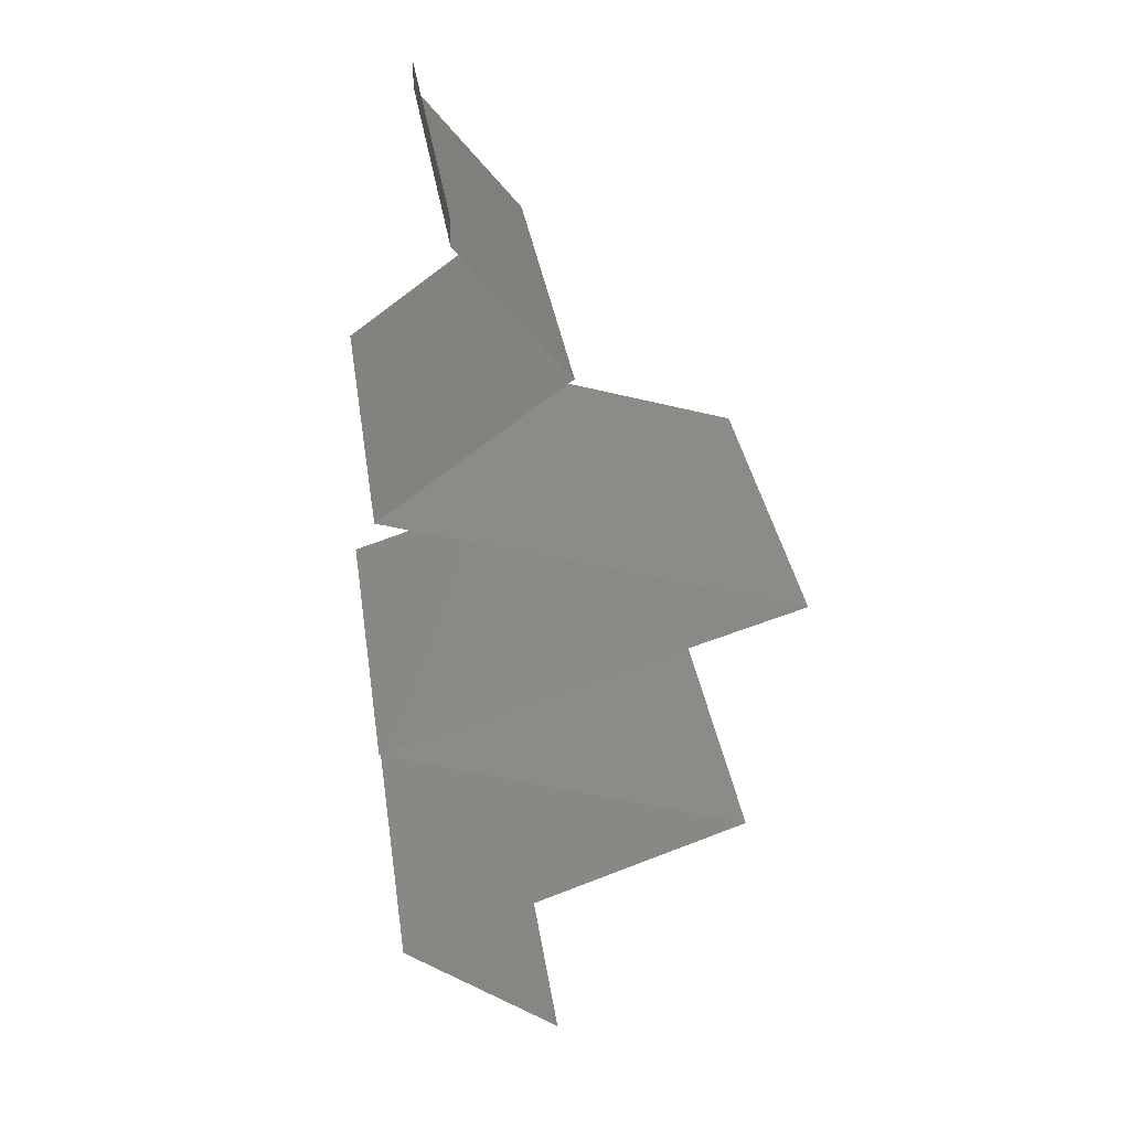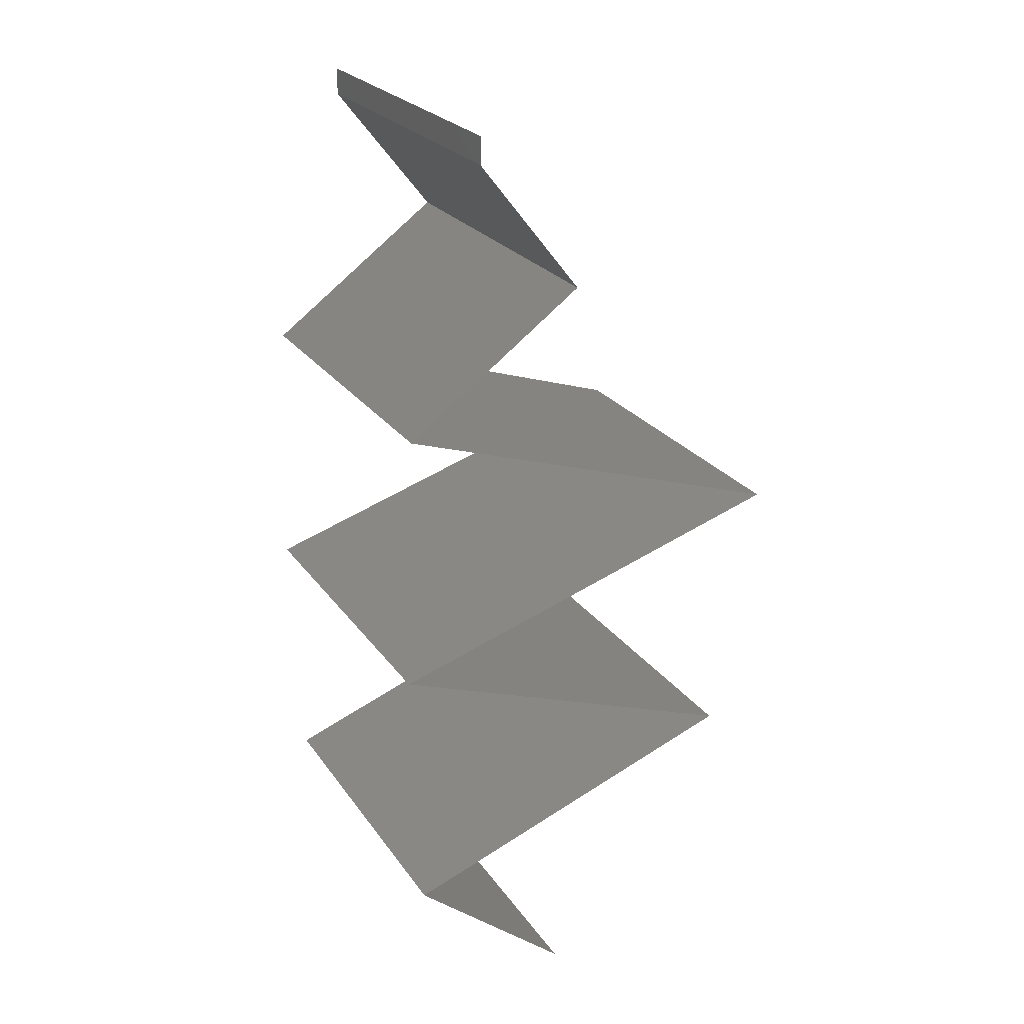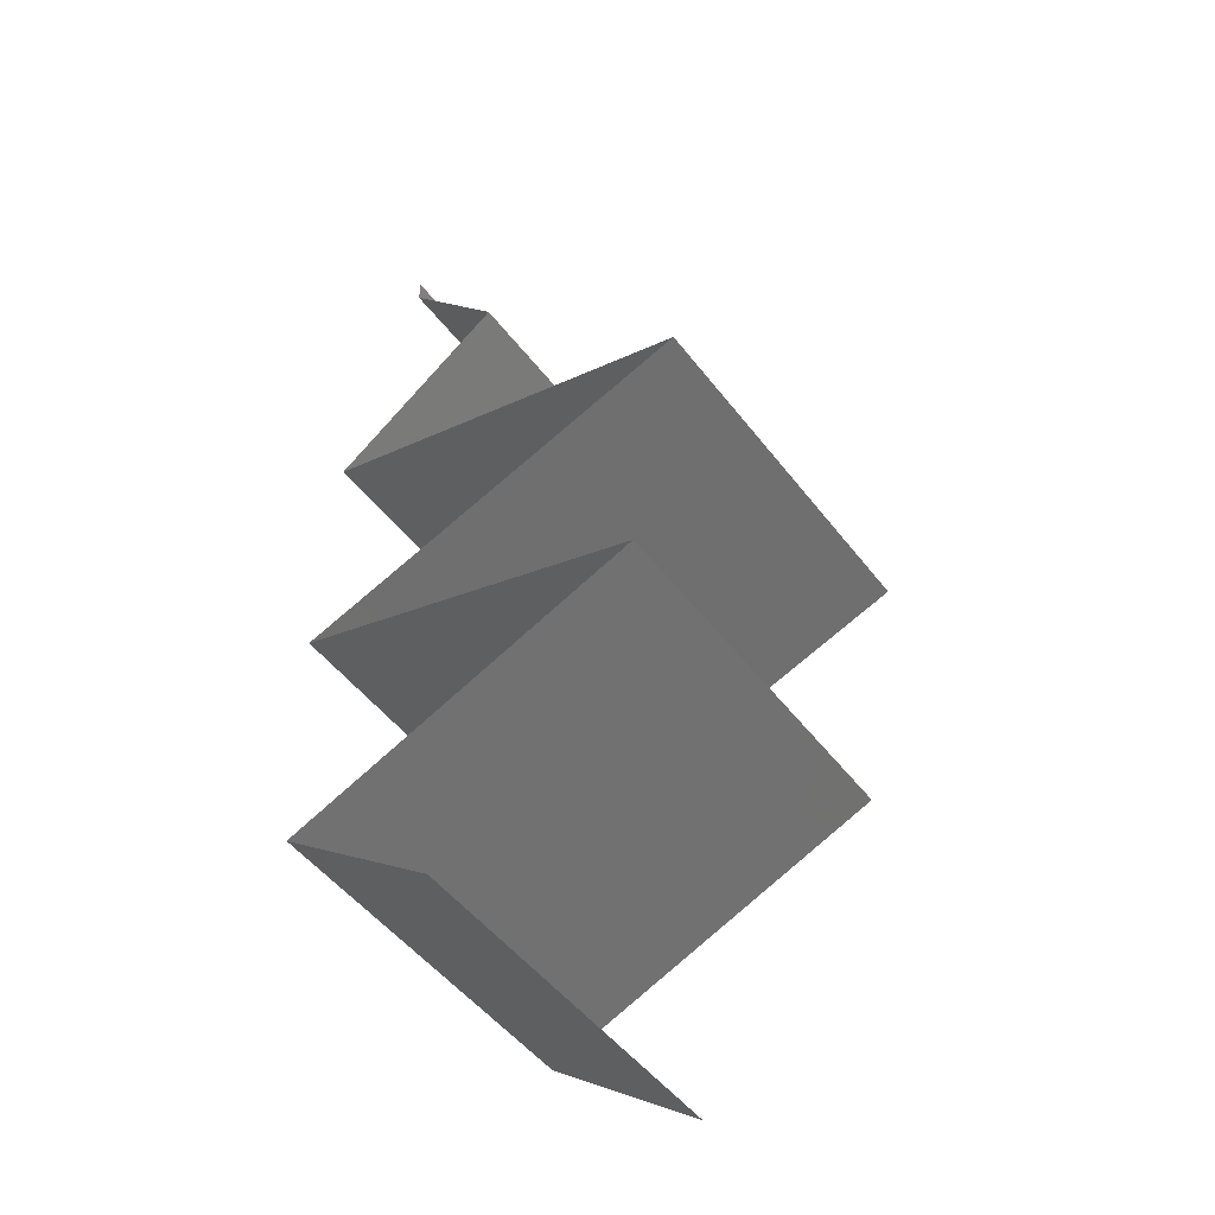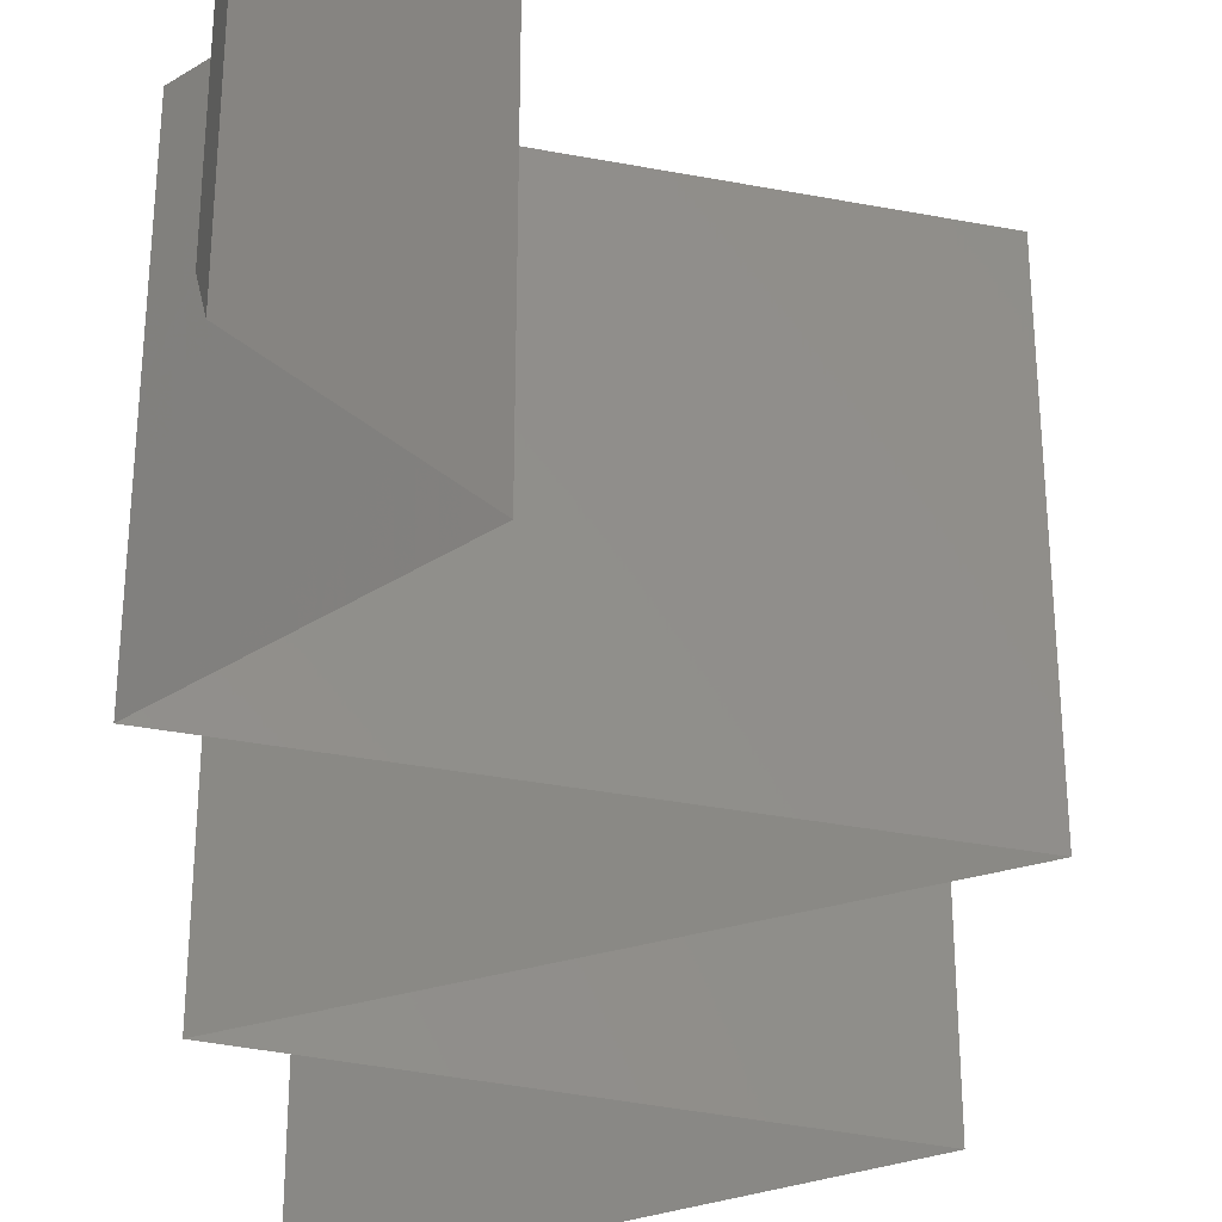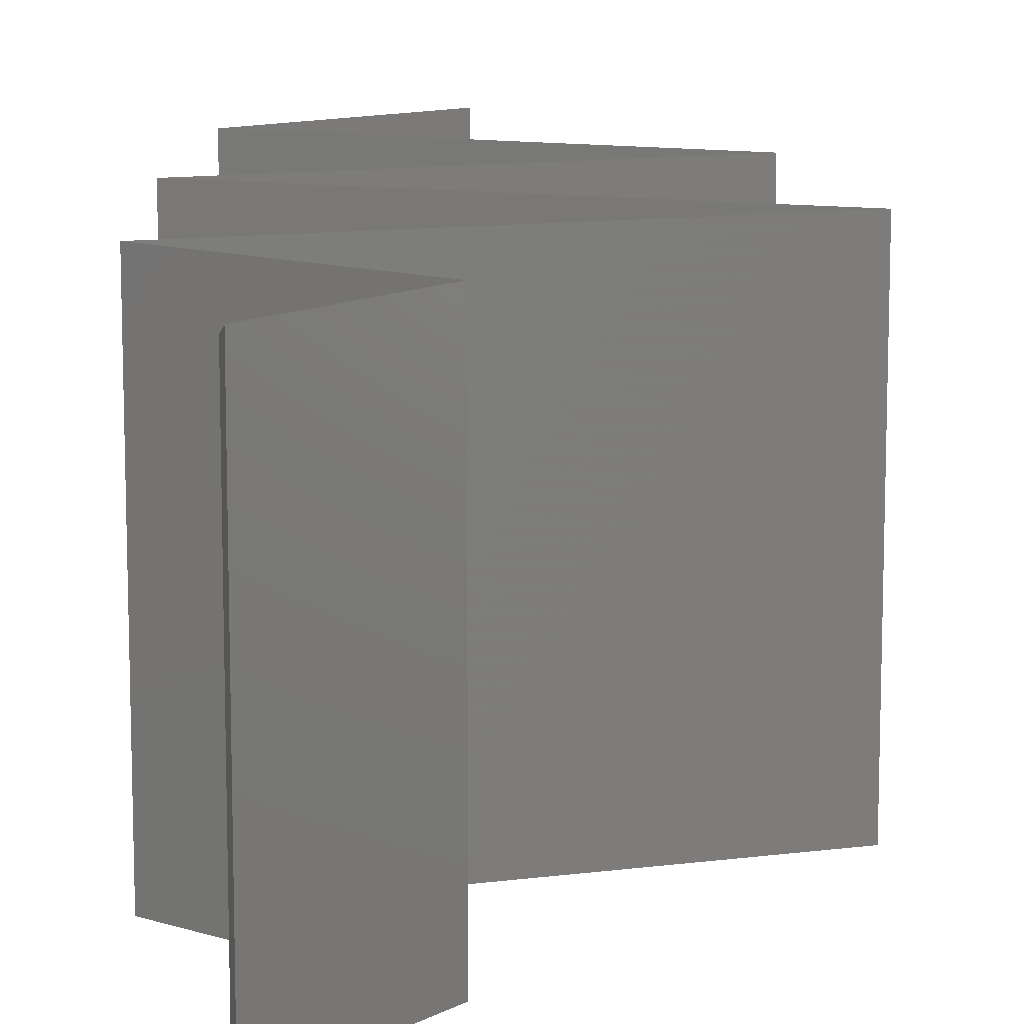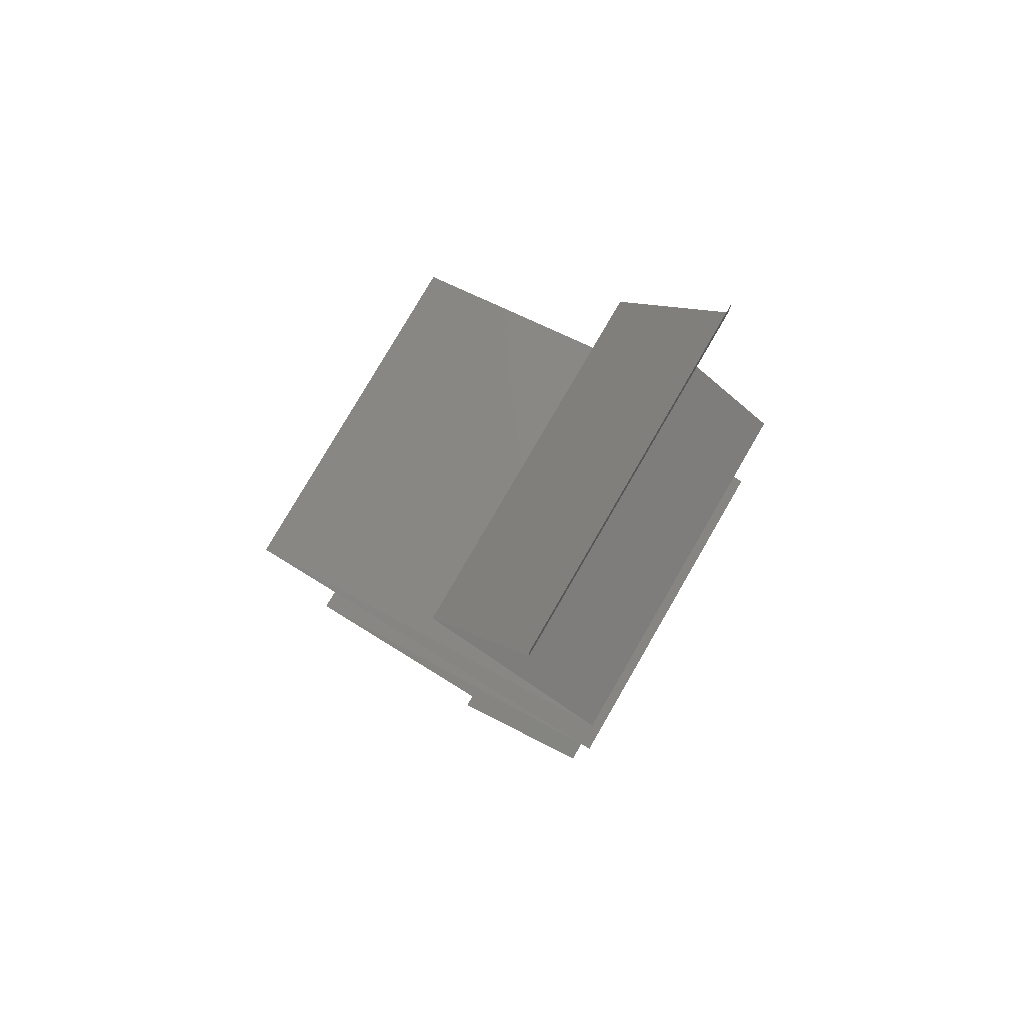
<metadata>
{"format":"stl","ext":"stl","renderer":"f3d","projection":"perspective","resolution":1024,"background":"white","views":[{"elev":34.0,"azim":171.7,"up":"+Y"},{"elev":24.1,"azim":153.7,"up":"+Y"},{"elev":-51.3,"azim":-143.5,"up":"+Y"},{"elev":-35.6,"azim":-176.2,"up":"+Z"},{"elev":12.1,"azim":-179.3,"up":"+Z"},{"elev":78.8,"azim":30.1,"up":"+Y"}]}
</metadata>
<code>
# stl→obj: 55 verts, 78 faces
v 0.04 0.05848 0
v 0.04 0.06 0
v 0.04 0.06 0.01
v 0.04 0.05848 0.01
v 0.04 0.06 0.02
v 0.04 0.05848 0.02
v 0.03713 0.05482 0.015
v 0.03426 0.05117 0
v 0.03713 0.05482 0.005
v 0.03426 0.05117 0.01
v 0.03426 0.05117 0.02
v 0.04423 0.04386 0.01
v 0.03925 0.04751 0.02
v 0.03925 0.04751 0
v 0.04423 0.04386 0
v 0.04423 0.04386 0.02
v 0.03302 0.0402 0
v 0.03061 0.03942 0.01103
v 0.0218 0.03655 0
v 0.0218 0.03655 0.01
v 0.0218 0.03655 0.02
v 0.03302 0.0402 0.02
v 0.0374 0.04163 0.007168
v 0.03786 0.04178 0.01366
v 0.03085 0.03367 0.009182
v 0.03327 0.03289 0.02
v 0.03327 0.03289 0
v 0.04474 0.02924 0.02
v 0.03815 0.03134 0.01305
v 0.03824 0.03131 0.006411
v 0.04474 0.02924 0
v 0.04474 0.02924 0.01
v 0.02443 0.02193 0.01
v 0.03223 0.02474 0.01188
v 0.02443 0.02193 0.02
v 0.03458 0.02558 0.02
v 0.03783 0.02675 0.007403
v 0.03458 0.02558 0
v 0.02951 0.02376 0.005
v 0.02443 0.02193 0
v 0.03887 0.02713 0.01393
v 0.03191 0.01915 0.00787
v 0.03425 0.01827 0
v 0.04408 0.01462 0.02
v 0.03725 0.01716 0.01263
v 0.03425 0.01827 0.02
v 0.04408 0.01462 0.01
v 0.02934 0.0201 0.015
v 0.03837 0.01675 0.005995
v 0.04408 0.01462 0
v 0.03963 0.01096 0.005729
v 0.03518 0.00731 0
v 0.03518 0.00731 0.02
v 0.03963 0.01096 0.01432
v 0.03518 0.00731 0.01
f 1 2 3
f 4 5 6
f 3 5 4
f 1 3 4
f 6 7 4
f 8 9 10
f 4 9 1
f 10 7 11
f 10 9 4
f 11 7 6
f 4 7 10
f 1 9 8
f 12 10 13
f 14 10 12
f 14 8 10
f 10 11 13
f 12 15 14
f 13 16 12
f 17 18 19
f 20 18 21
f 21 18 22
f 15 23 17
f 22 24 16
f 12 23 15
f 17 23 18
f 16 24 12
f 22 18 24
f 18 23 24
f 24 23 12
f 19 18 20
f 21 25 20
f 26 25 21
f 20 25 19
f 19 25 27
f 28 29 26
f 27 30 31
f 32 29 28
f 26 29 25
f 31 30 32
f 27 25 30
f 25 29 30
f 30 29 32
f 33 34 35
f 35 34 36
f 31 37 38
f 32 37 31
f 38 39 40
f 36 41 28
f 28 41 32
f 40 39 33
f 37 39 38
f 34 39 37
f 36 34 41
f 33 39 34
f 34 37 41
f 41 37 32
f 33 42 40
f 40 42 43
f 44 45 46
f 47 45 44
f 46 48 35
f 43 49 50
f 35 48 33
f 50 49 47
f 45 48 46
f 42 48 45
f 43 42 49
f 33 48 42
f 42 45 49
f 49 45 47
f 50 51 52
f 53 54 44
f 51 54 55
f 44 54 47
f 52 51 55
f 47 54 51
f 47 51 50
f 55 54 53

</code>
